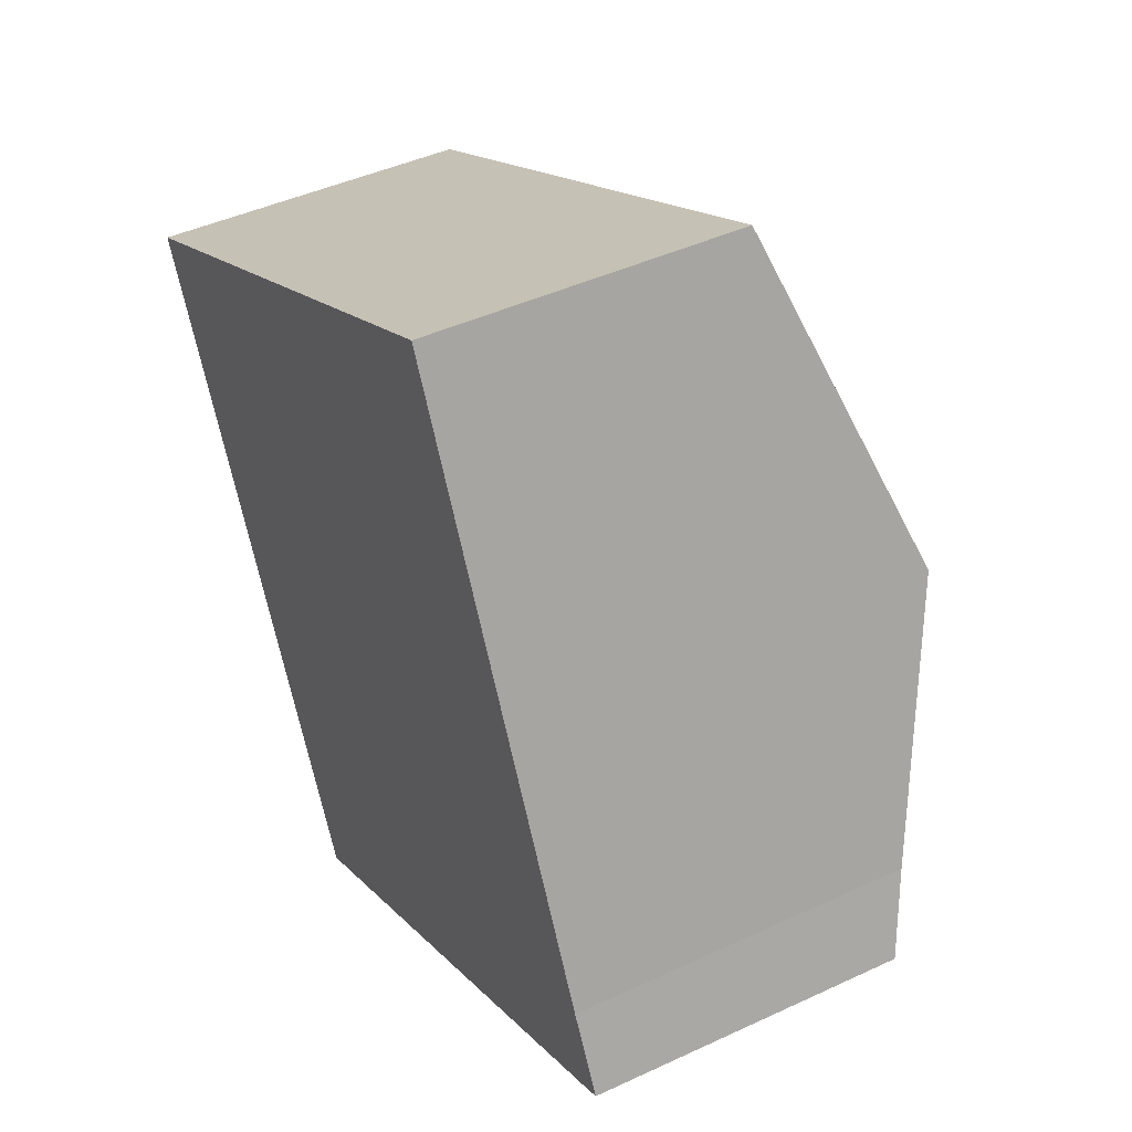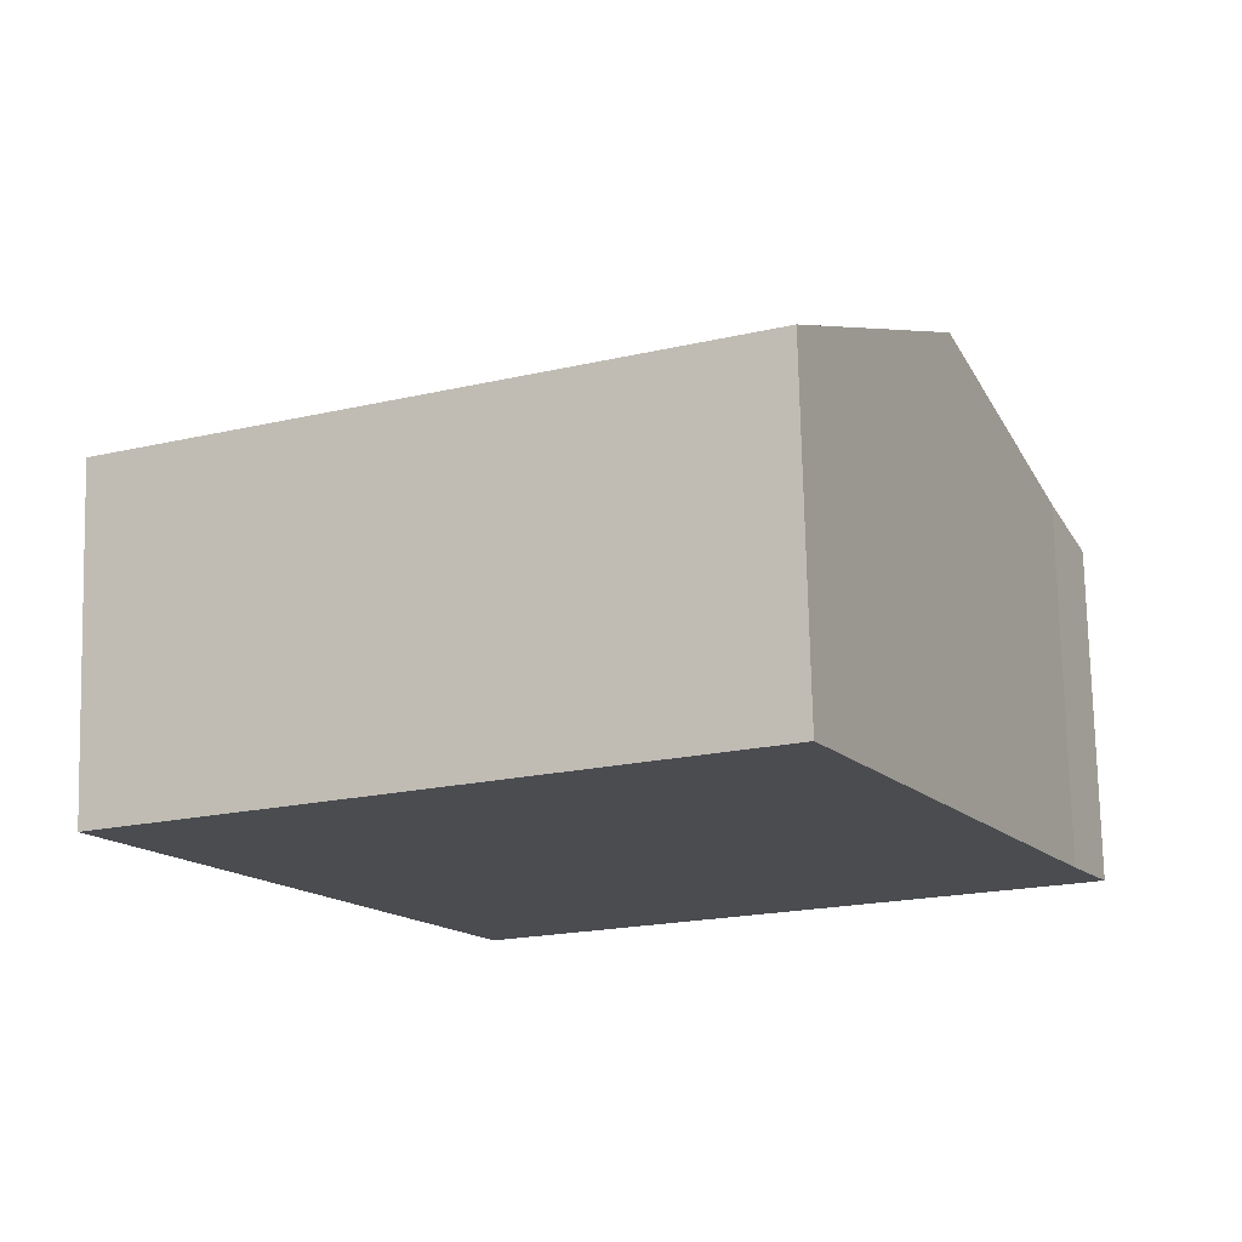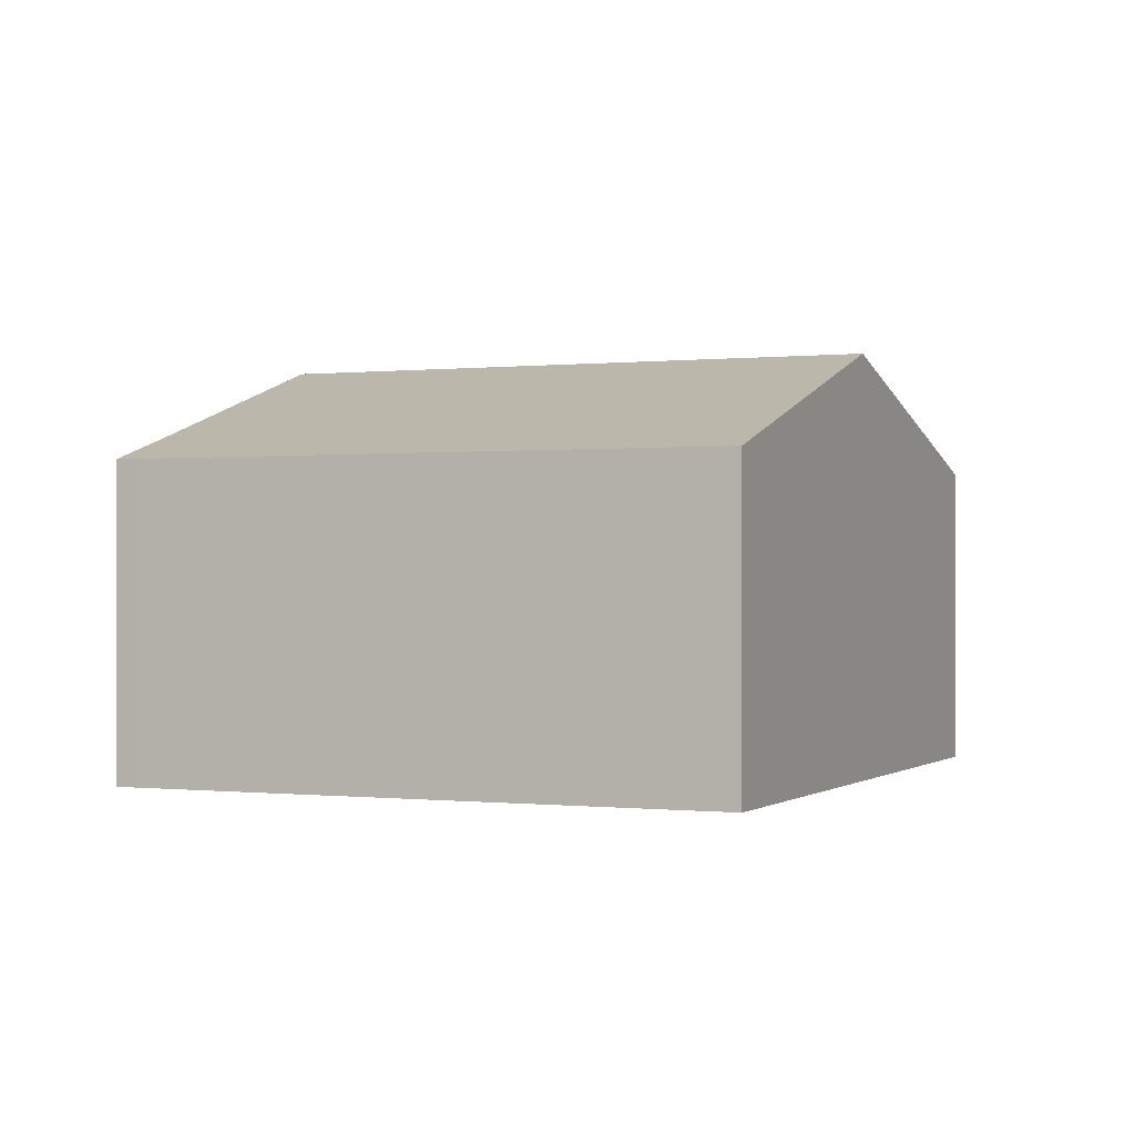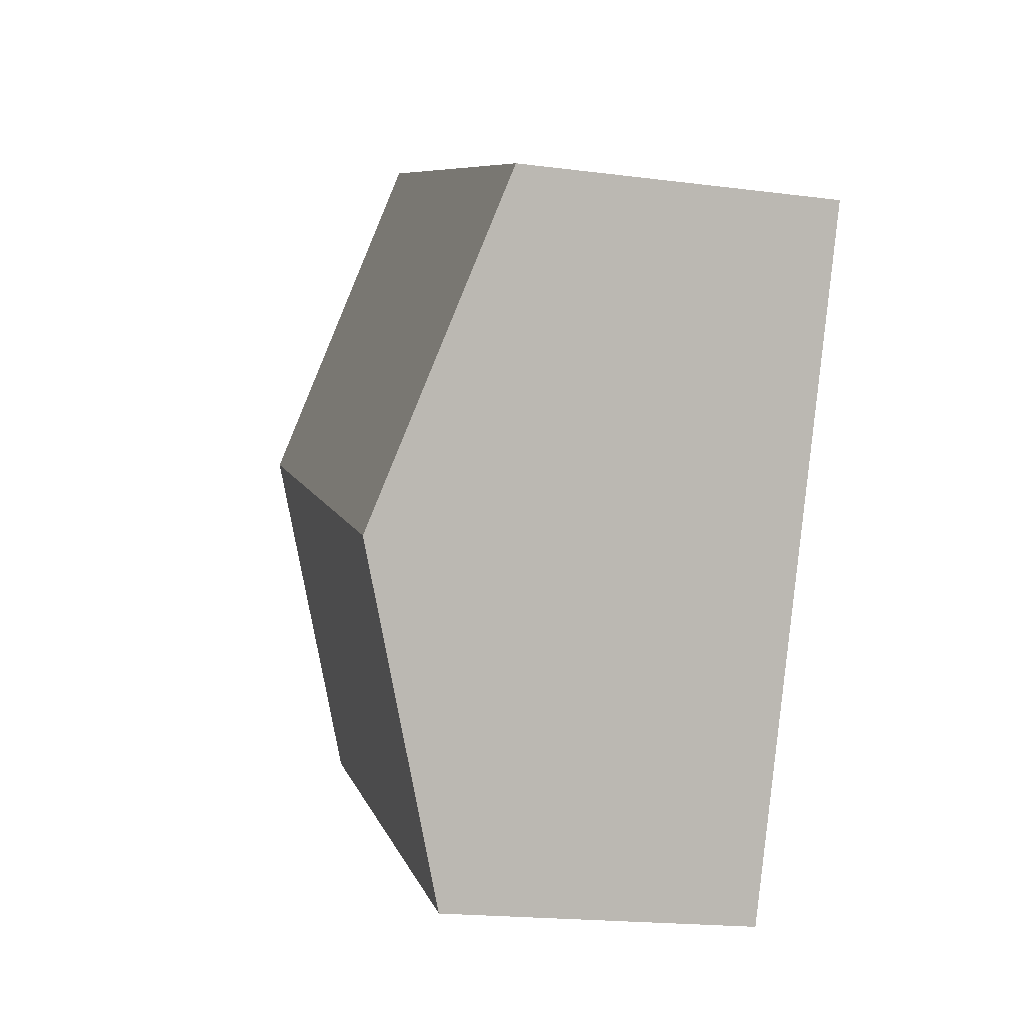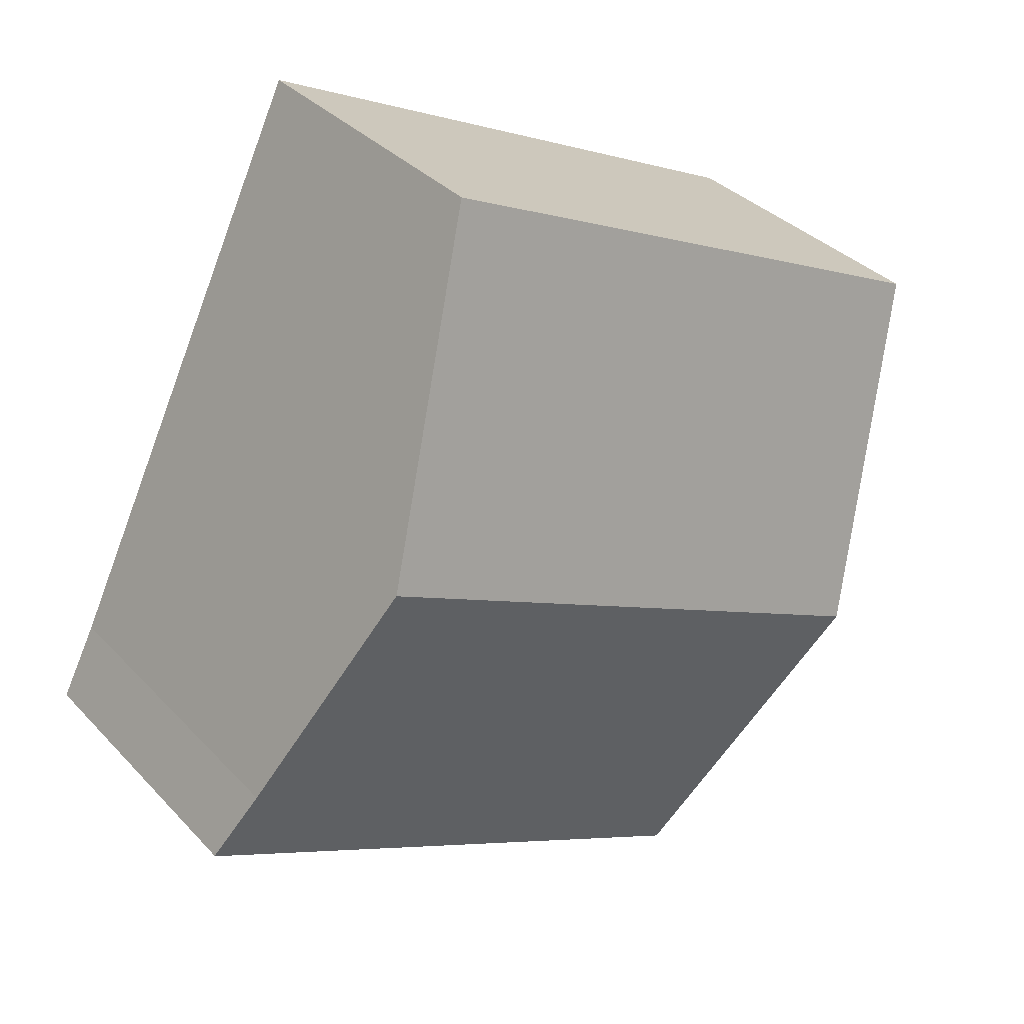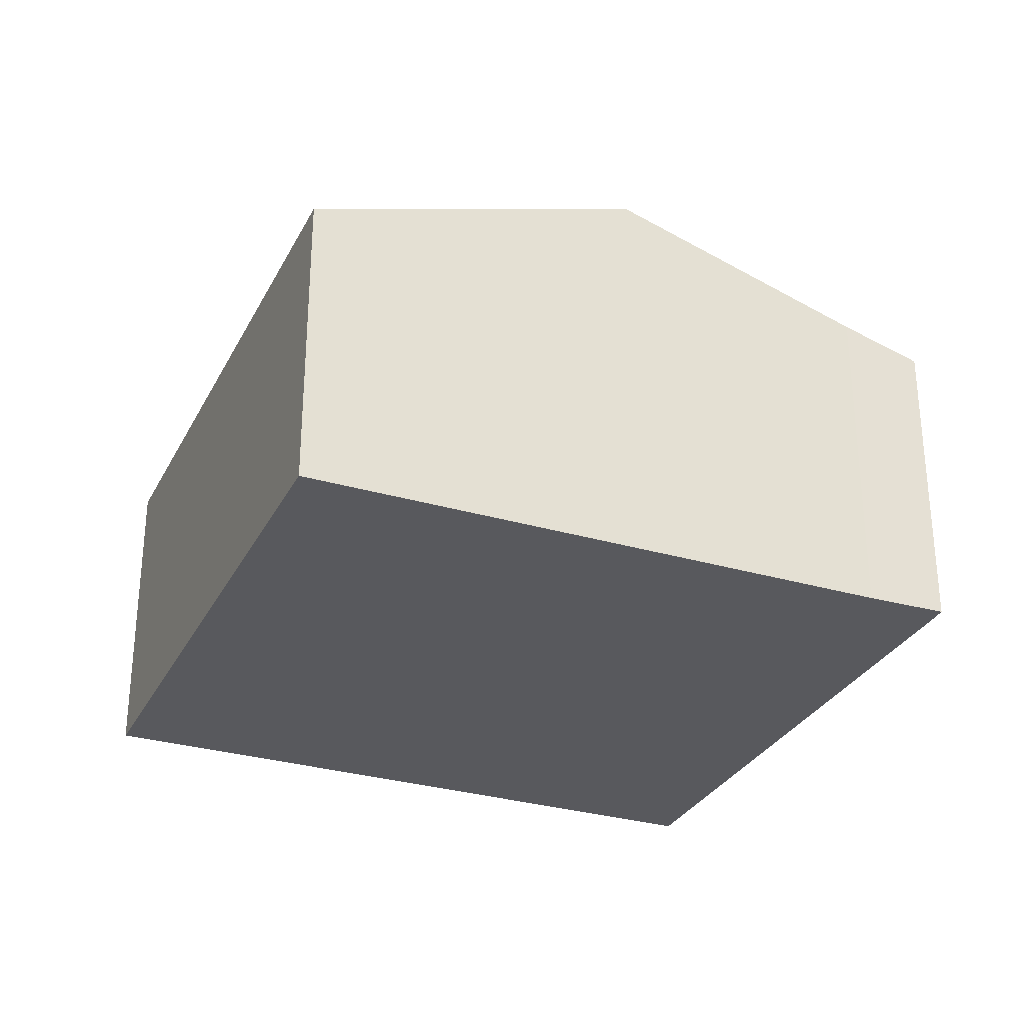
<metadata>
{"format":"obj","ext":"obj","renderer":"f3d","projection":"perspective","resolution":1024,"background":"white","views":[{"elev":43.9,"azim":61.3,"up":"+Z"},{"elev":75.3,"azim":-1.4,"up":"+Z"},{"elev":-0.1,"azim":178.0,"up":"+Y"},{"elev":-19.3,"azim":-103.7,"up":"+Z"},{"elev":34.4,"azim":143.9,"up":"+Z"},{"elev":-30.2,"azim":41.1,"up":"+Y"}]}
</metadata>
<code>
v  16.17 6.532 -5.439
v  2.941 8.103 -6.096
v  13.93 8.103 -0.795
v  5.881 6.041 -12.19
v  16.9 6.045 -6.86
v  16.5 6.041 -7.068
v  0 6.041 3.699e-16
v  10.99 6.041 5.301
v  10.99 -3.246e-16 5.301
v  13.93 4.868e-17 -0.795
v  16.17 3.33e-16 -5.439
v  16.9 4.201e-16 -6.86
v  16.5 4.328e-16 -7.068
v  5.881 7.465e-16 -12.19
v  2.941 3.733e-16 -6.096
v  0 0 0
g defaultobject
f 1 2 3
f 2 1 4
f 4 1 5
f 4 5 6
f 7 3 2
f 3 7 8
f 9 3 8
f 3 9 1
f 1 9 10
f 1 10 11
f 11 5 1
f 5 11 12
f 12 6 5
f 6 12 13
f 13 4 6
f 4 13 14
f 14 2 4
f 2 14 7
f 7 14 15
f 7 15 16
f 16 8 7
f 8 16 9
f 16 10 9
f 10 16 11
f 11 16 13
f 13 16 15
f 13 15 14
f 13 12 11

</code>
